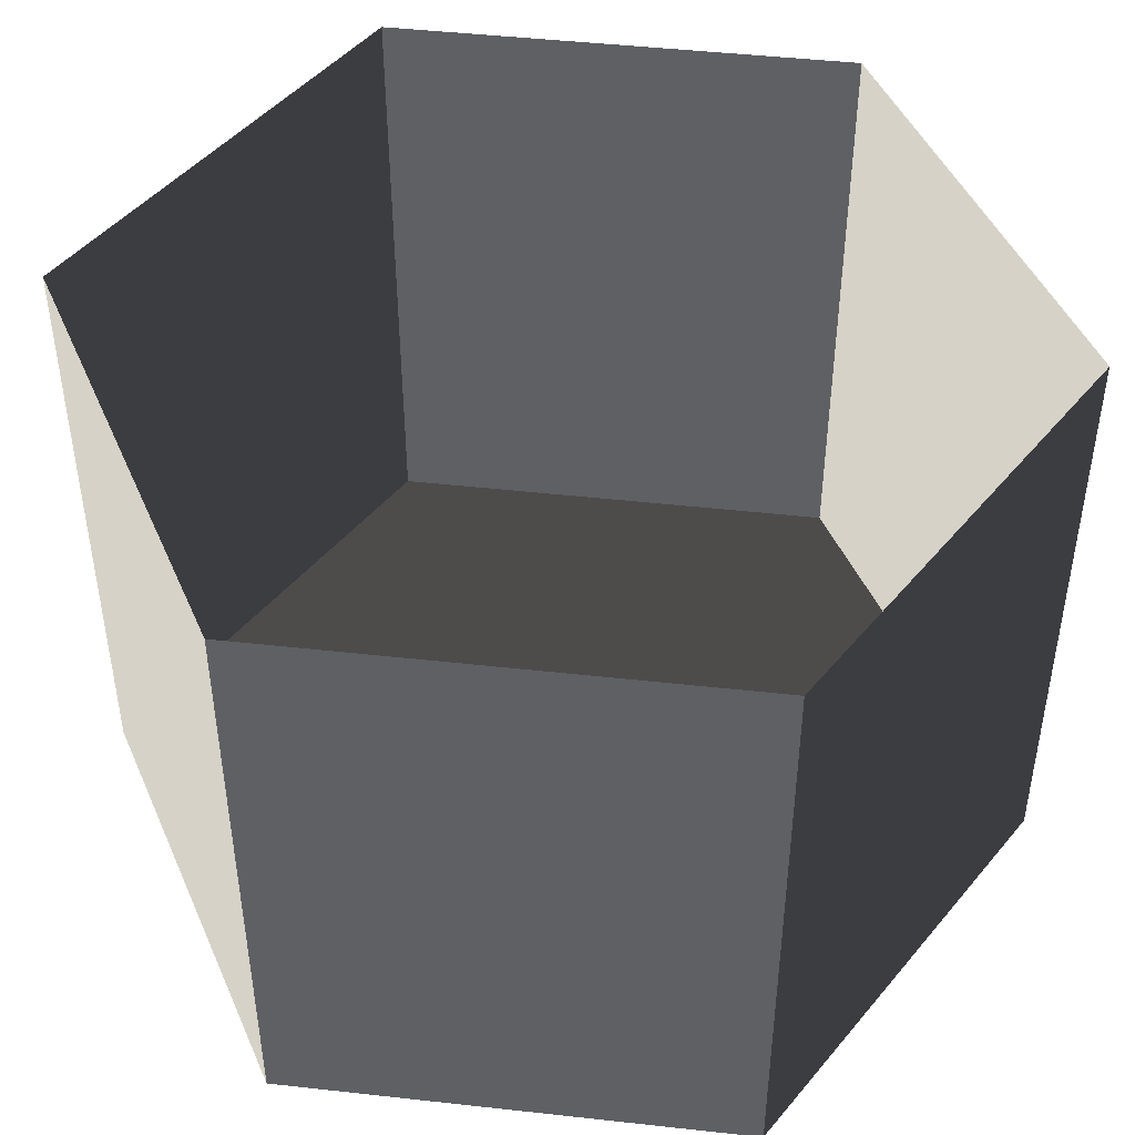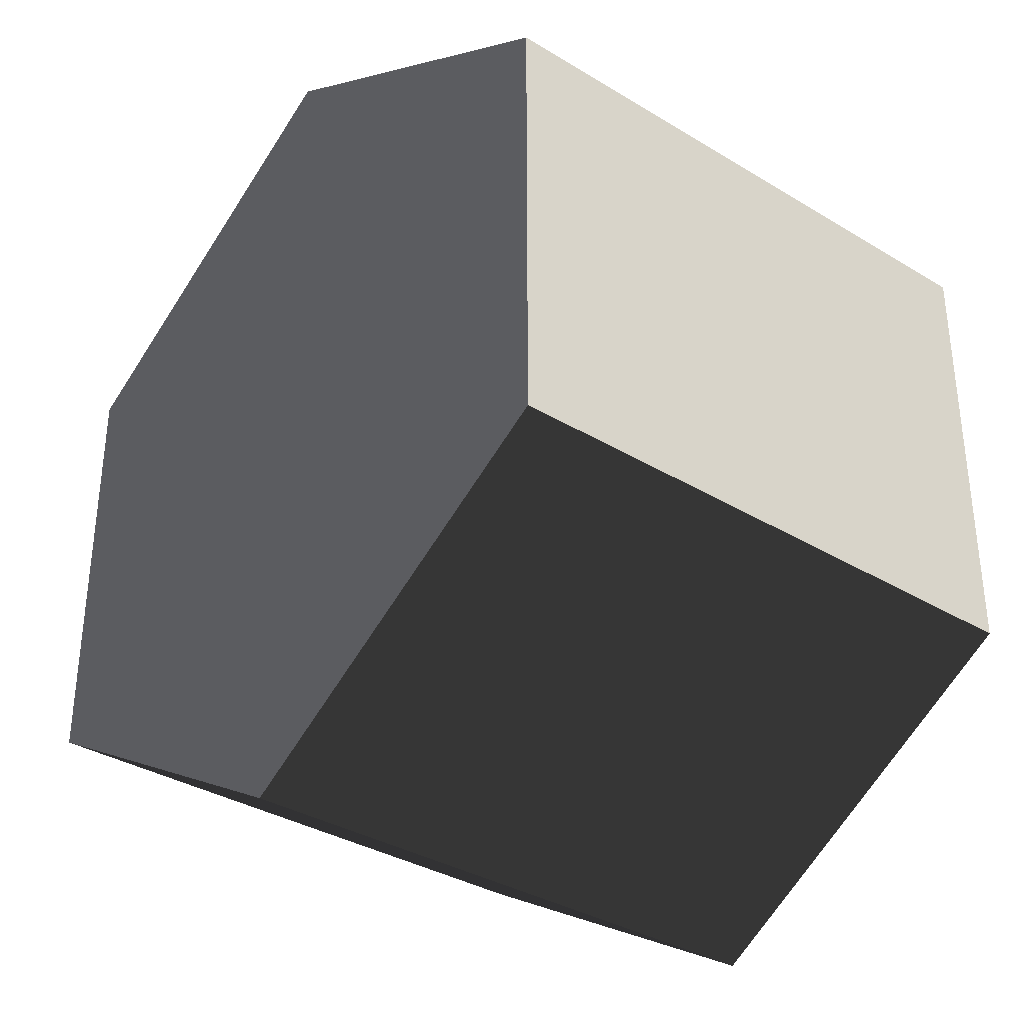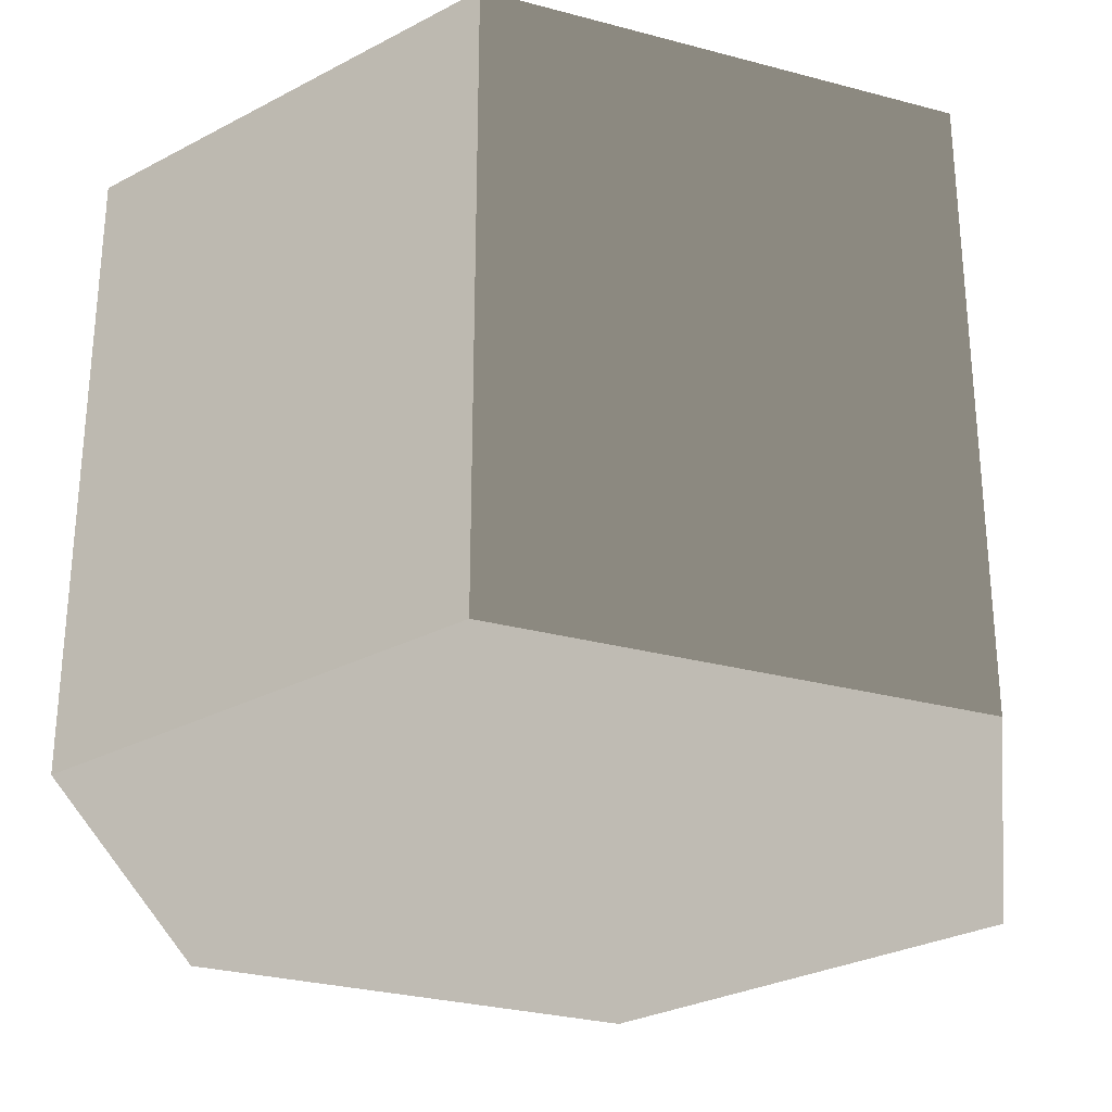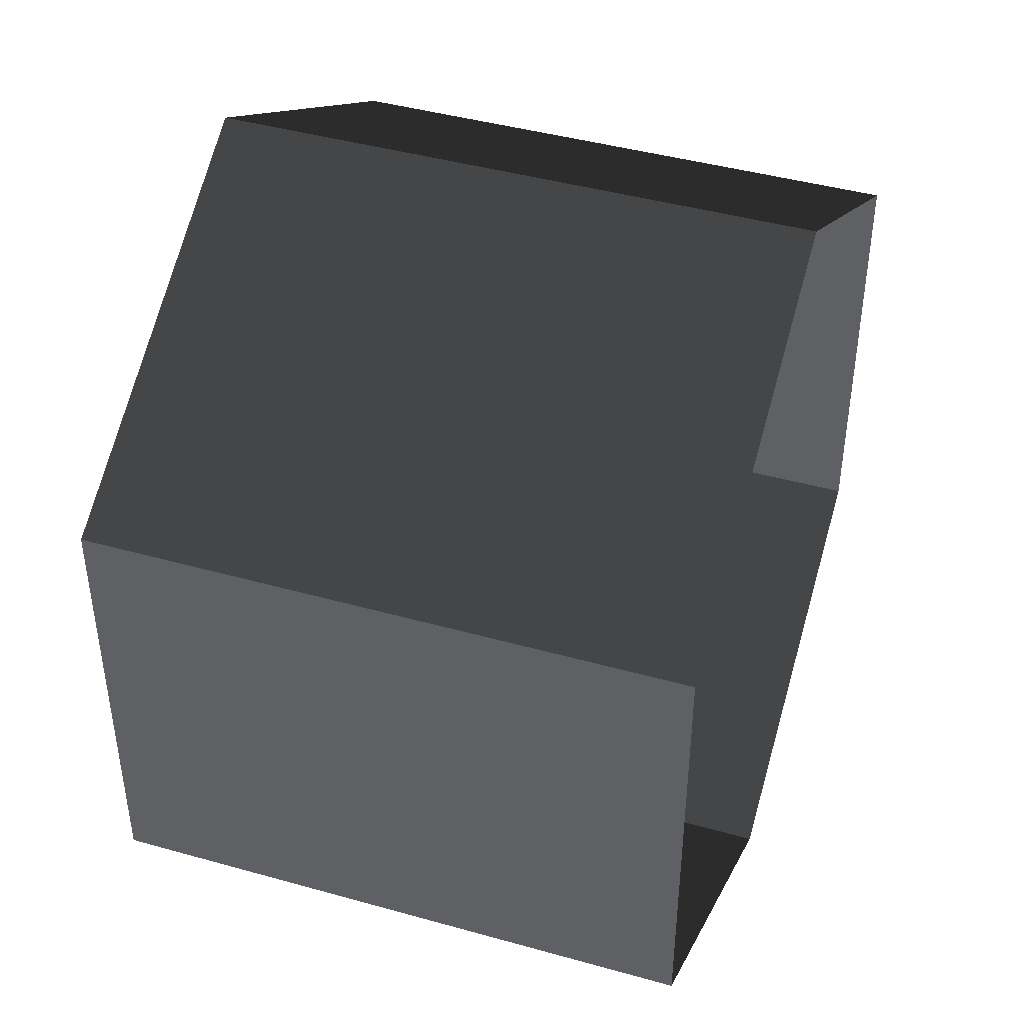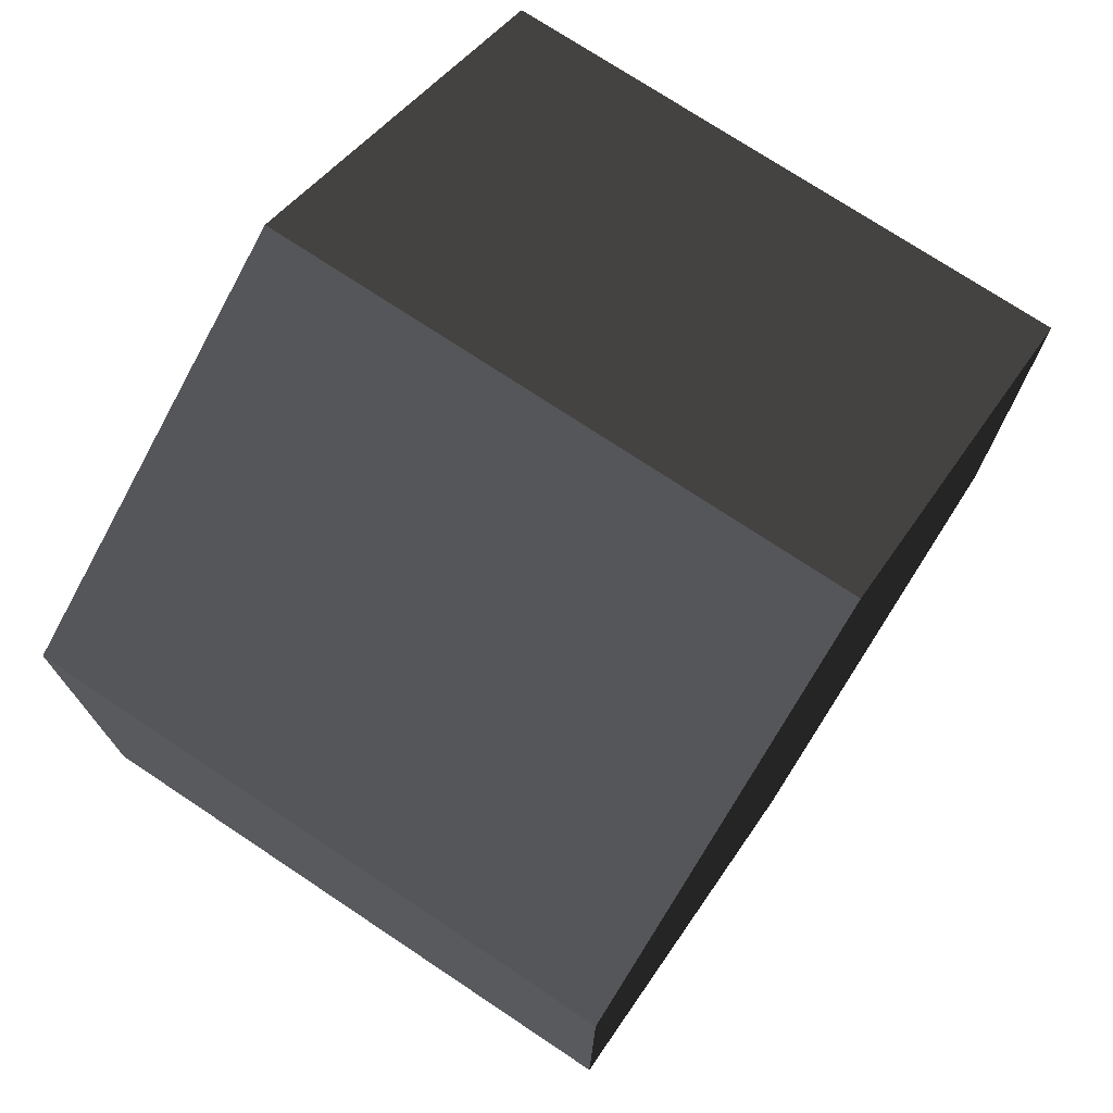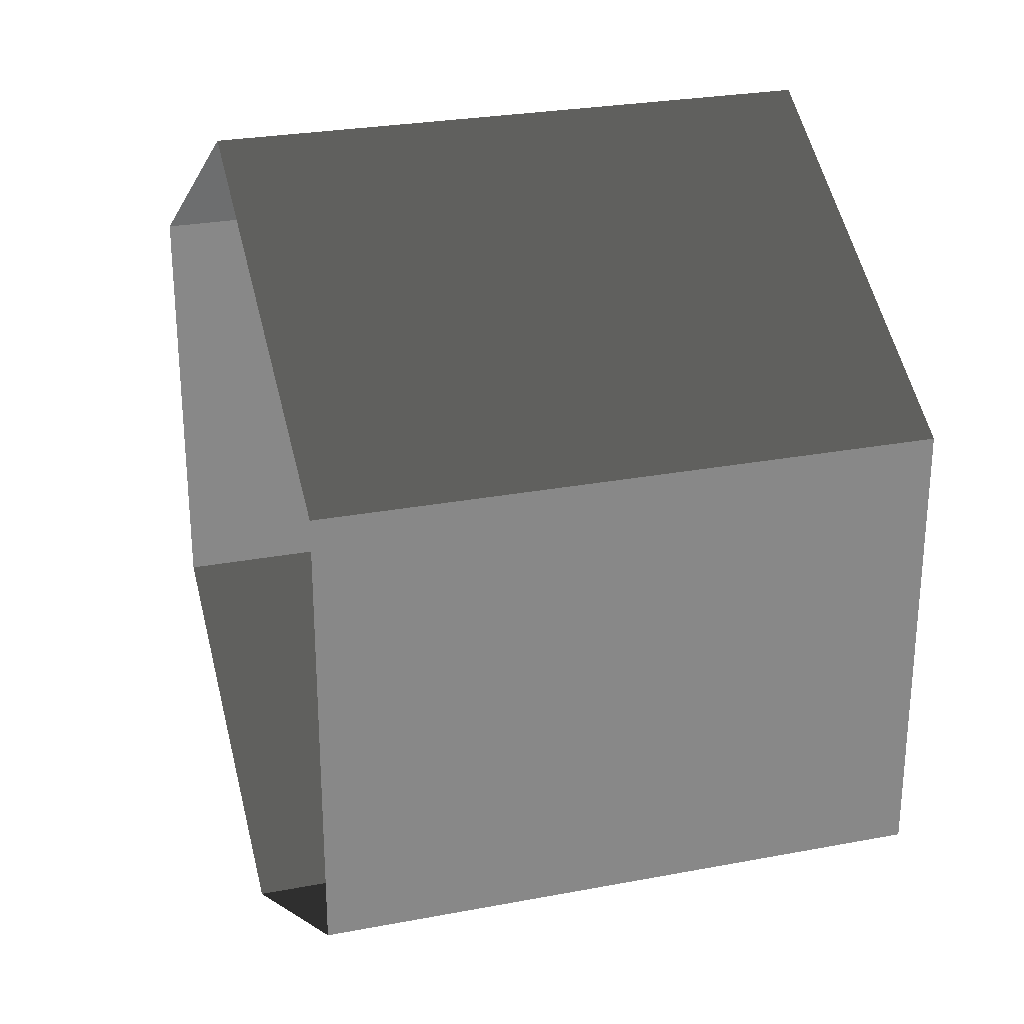
<metadata>
{"format":"obj","ext":"obj","renderer":"f3d","projection":"perspective","resolution":1024,"background":"white","views":[{"elev":46.5,"azim":97.2,"up":"+Z"},{"elev":-34.5,"azim":-129.2,"up":"+Y"},{"elev":-29.0,"azim":-51.8,"up":"+Z"},{"elev":43.4,"azim":-71.7,"up":"+Y"},{"elev":73.9,"azim":123.6,"up":"+Y"},{"elev":27.0,"azim":73.6,"up":"+Y"}]}
</metadata>
<code>
v 1.954e-05 12 -12
v 10.39 6 -12
v 10.39 6 3.994
v 1.954e-05 12 3.994
v 10.39 6 -12
v 10.39 -6 -12
v 10.39 -6 3.994
v 10.39 6 3.994
v 10.39 -6 -12
v 1.954e-05 -12 -12
v 1.954e-05 -12 3.994
v 10.39 -6 3.994
v 1.954e-05 -12 -12
v -10.39 -6 -12
v -10.39 -6 3.994
v 1.954e-05 -12 3.994
v -10.39 -6 -12
v -10.39 6 -12
v -10.39 6 3.994
v -10.39 -6 3.994
v -10.39 6 -12
v 1.954e-05 12 -12
v 1.954e-05 12 3.994
v -10.39 6 3.994
v 1.954e-05 -12 -12
v 10.39 -6 -12
v 10.39 6 -12
v 1.954e-05 12 -12
v -10.39 -6 -12
v -10.39 6 -12
g Cylinder_005_2442_131
f 1 3 2
f 1 4 3
f 5 7 6
f 5 8 7
f 9 11 10
f 9 12 11
f 13 15 14
f 13 16 15
f 17 19 18
f 17 20 19
f 21 23 22
f 21 24 23
f 25 27 26
f 27 25 28
f 28 25 29
f 28 29 30

</code>
